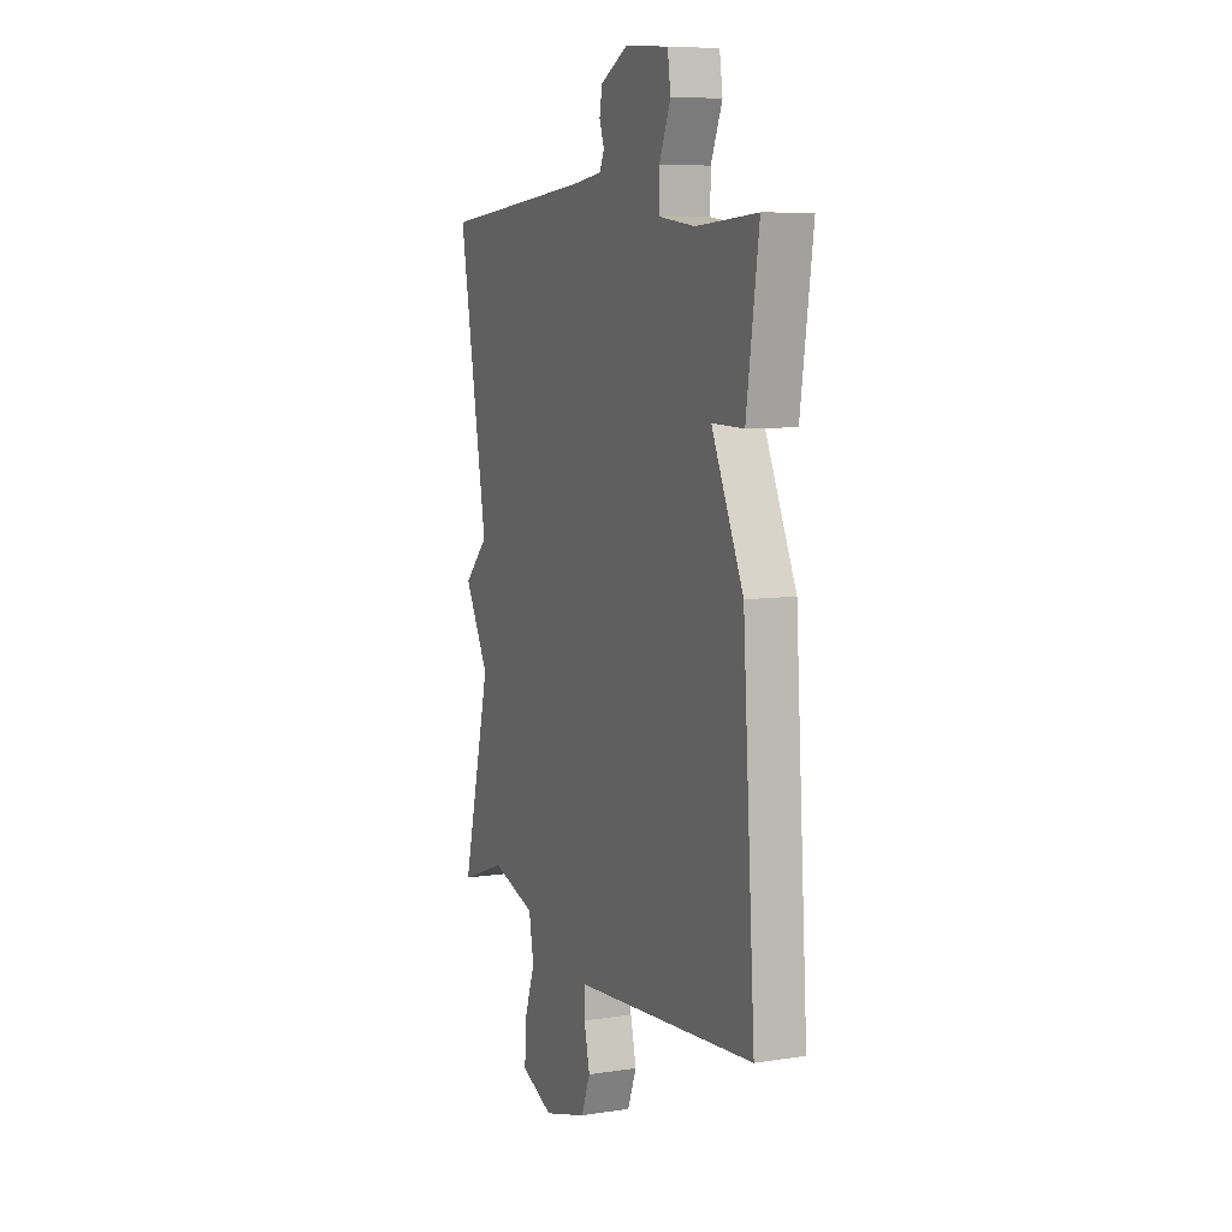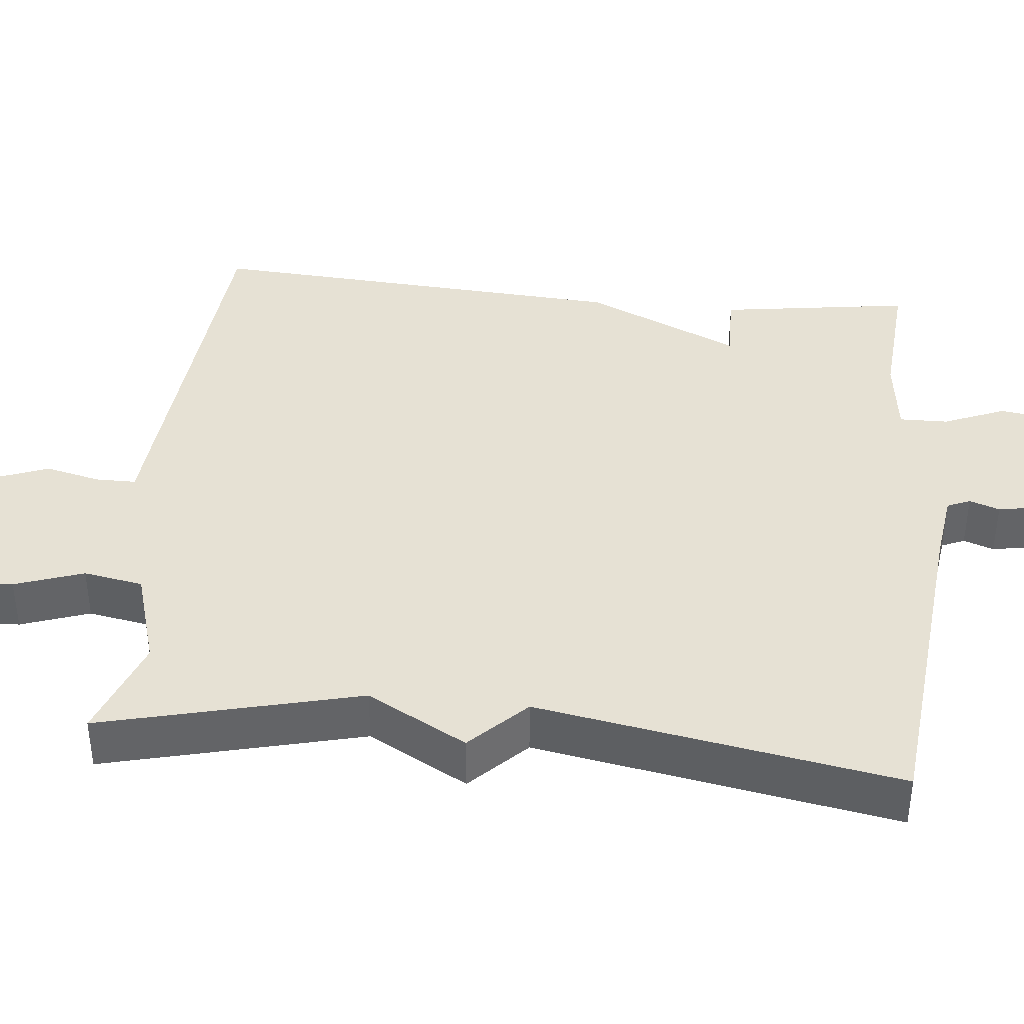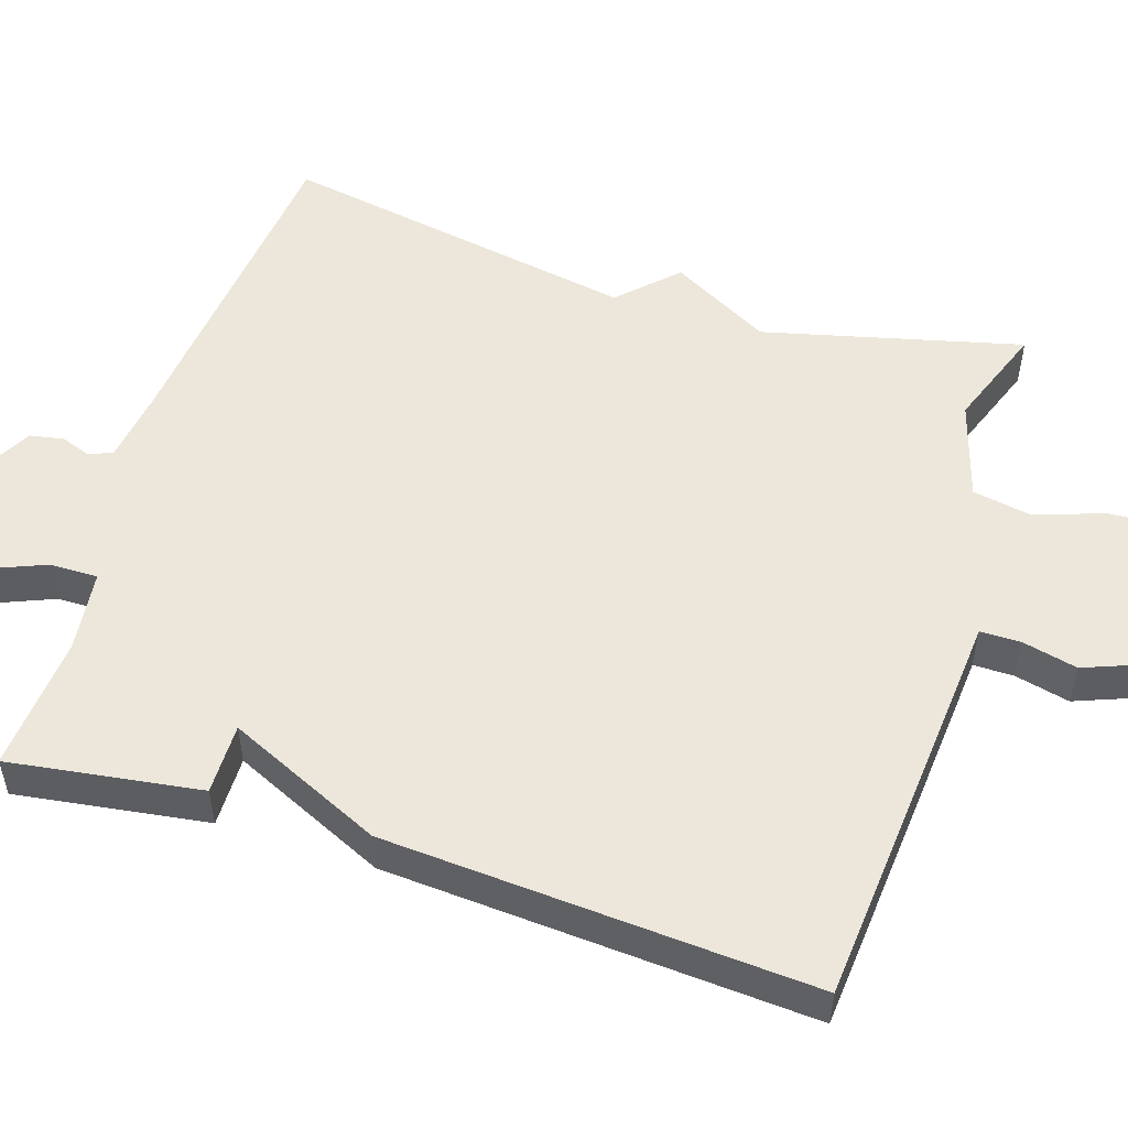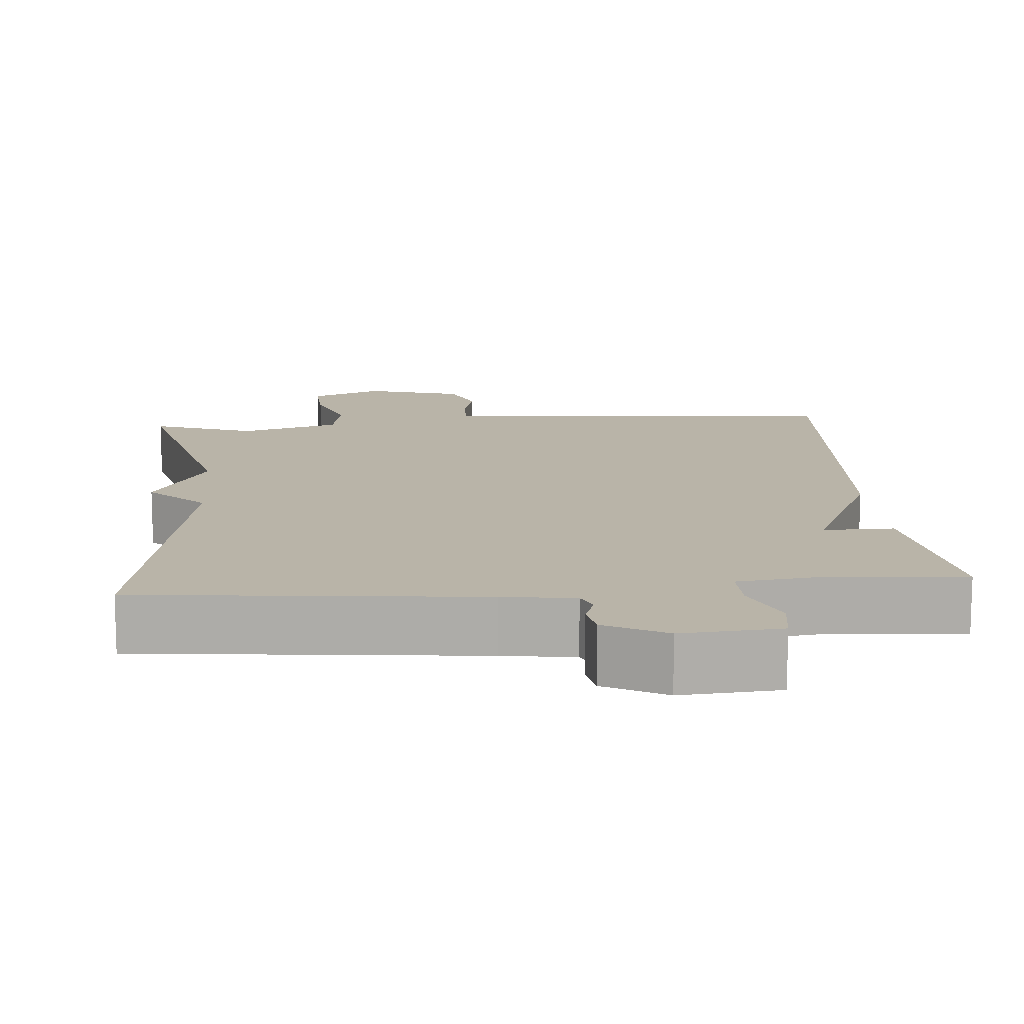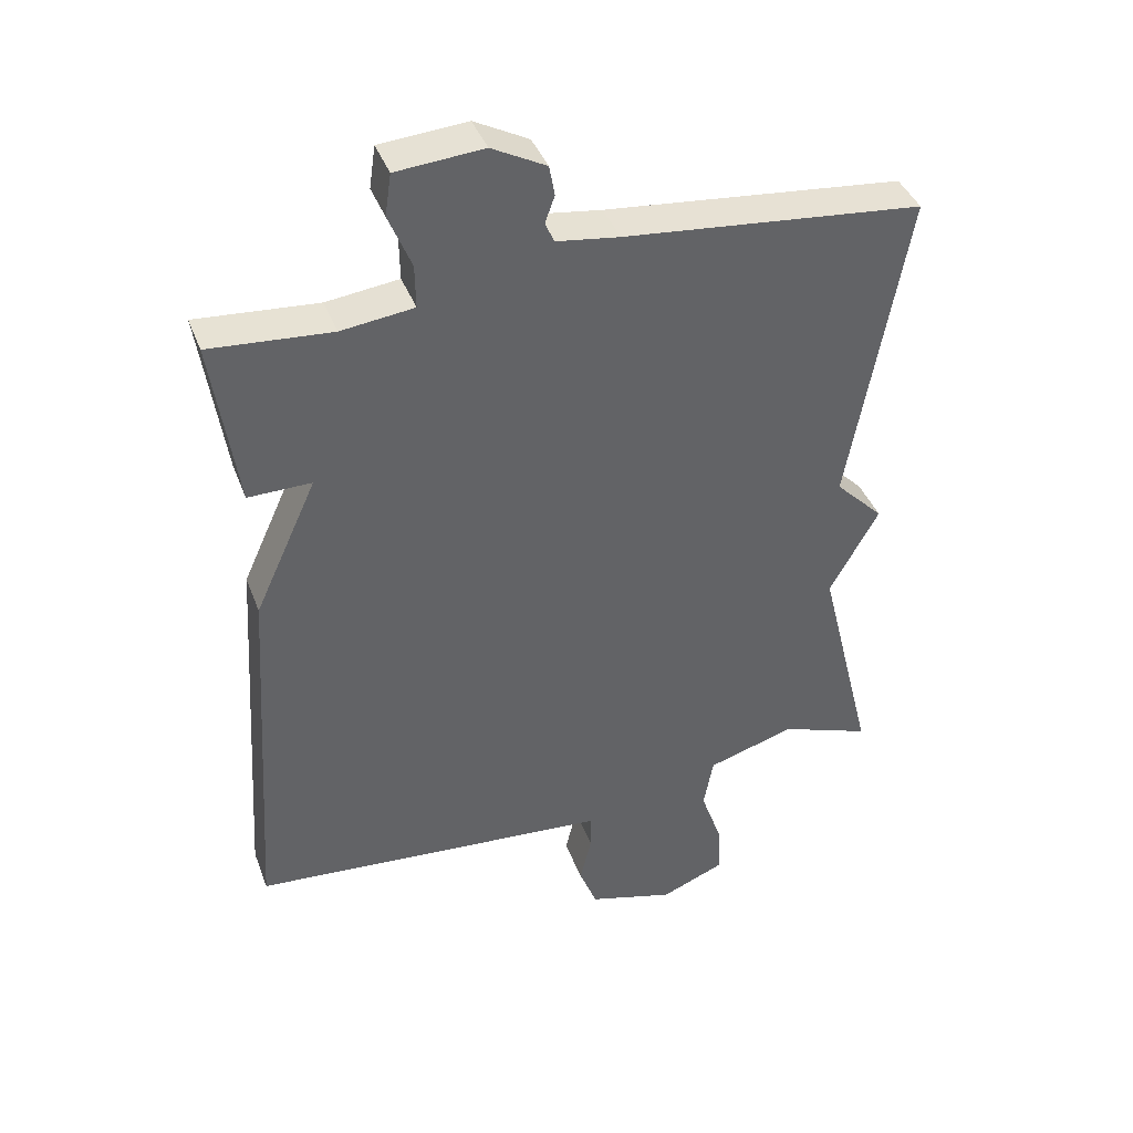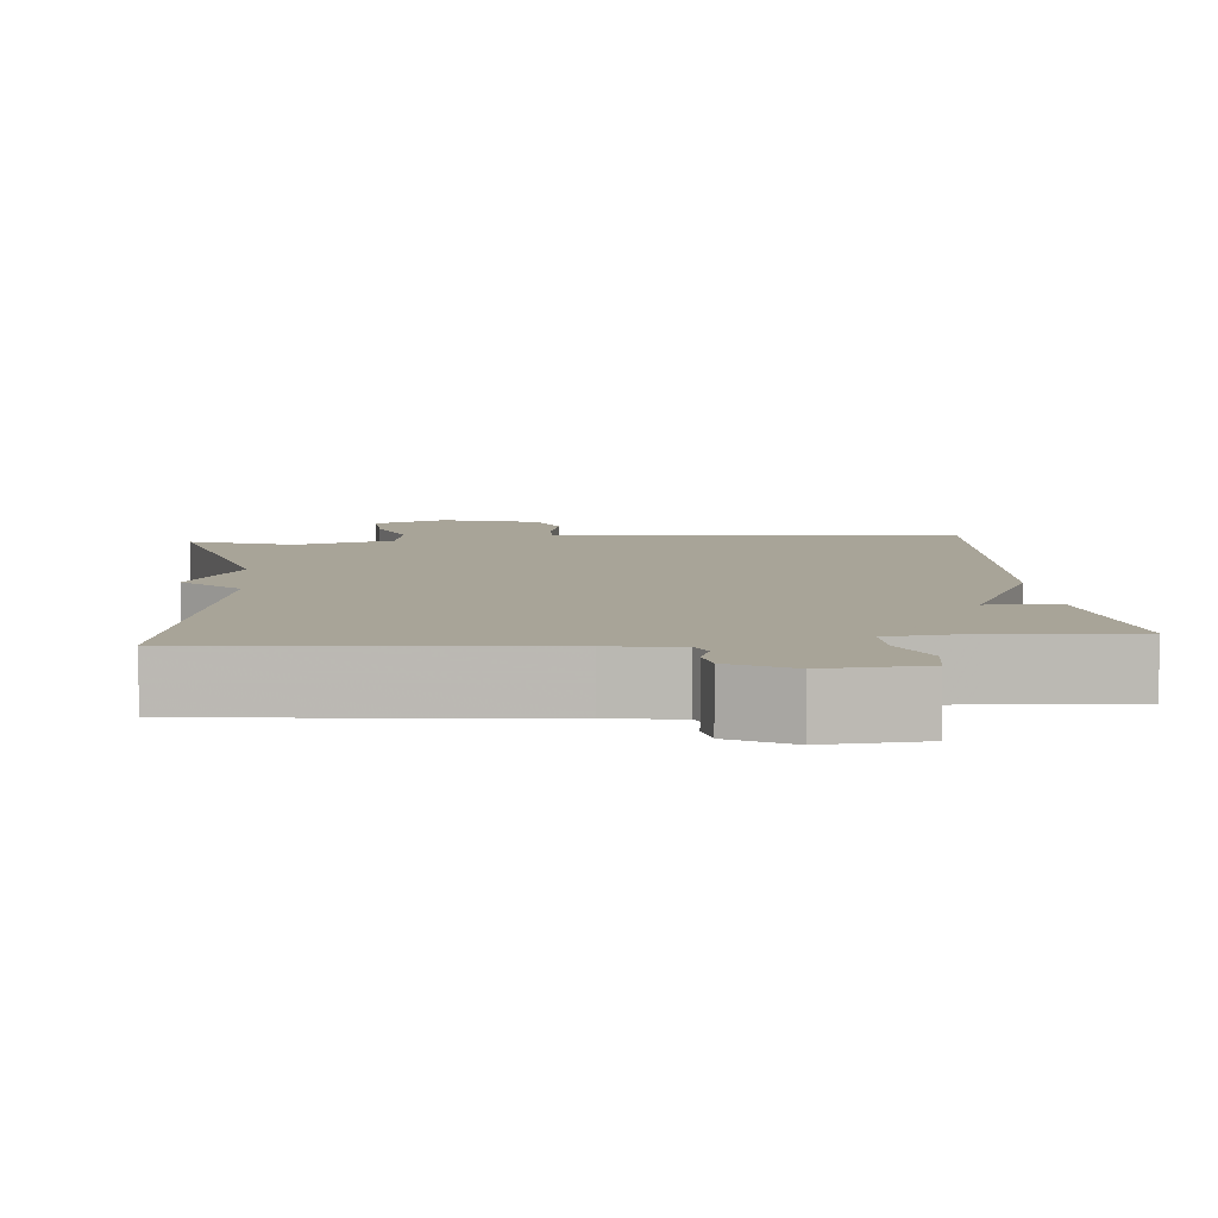
<metadata>
{"format":"obj","ext":"obj","renderer":"f3d","projection":"perspective","resolution":1024,"background":"white","views":[{"elev":8.0,"azim":66.9,"up":"+Z"},{"elev":39.2,"azim":-84.3,"up":"+Y"},{"elev":52.5,"azim":107.7,"up":"+Y"},{"elev":13.1,"azim":-4.7,"up":"+Y"},{"elev":40.5,"azim":160.3,"up":"+Z"},{"elev":7.0,"azim":-5.0,"up":"+Y"}]}
</metadata>
<code>
v -0.5 0.07 0.5
v -0.063 0.07 0.545
v 0.029 0.07 0.558
v 0.042 0.07 0.588
v 0.028 0.07 0.627
v 0.036 0.07 0.671
v 0.115 0.07 0.713
v 0.242 0.07 0.703
v 0.251 0.07 0.642
v 0.218 0.07 0.562
v 0.217 0.07 0.499
v 0.323 0.07 0.486
v 0.5 0.07 0.5
v 0.464 0.07 0.252
v 0.372 0.07 0.253
v 0.464 0.07 0.052
v 0.5 0.07 -0.5
v 0.046 0.07 -0.538
v -0.029 0.07 -0.544
v -0.029 0.07 -0.596
v -0.012 0.07 -0.668
v -0.038 0.07 -0.735
v -0.165 0.07 -0.772
v -0.259 0.07 -0.733
v -0.255 0.07 -0.656
v -0.224 0.07 -0.567
v -0.238 0.07 -0.49
v -0.367 0.07 -0.451
v -0.5 0.07 -0.5
v -0.417 0.07 -0.166
v -0.488 0.07 -0.037
v -0.417 0.07 0.034
v -0.5 0 0.5
v -0.063 0 0.545
v 0.029 0 0.558
v 0.042 0 0.588
v 0.028 0 0.627
v 0.036 0 0.671
v 0.115 0 0.713
v 0.242 0 0.703
v 0.251 0 0.642
v 0.218 0 0.562
v 0.217 0 0.499
v 0.323 0 0.486
v 0.5 0 0.5
v 0.464 0 0.252
v 0.372 0 0.253
v 0.464 0 0.052
v 0.5 0 -0.5
v 0.046 0 -0.538
v -0.029 0 -0.544
v -0.029 0 -0.596
v -0.012 0 -0.668
v -0.038 0 -0.735
v -0.165 0 -0.772
v -0.259 0 -0.733
v -0.255 0 -0.656
v -0.224 0 -0.567
v -0.238 0 -0.49
v -0.367 0 -0.451
v -0.5 0 -0.5
v -0.417 0 -0.166
v -0.488 0 -0.037
v -0.417 0 0.034
f 30 31 32
f 28 29 30
f 27 28 30 32
f 24 25 26
f 23 24 26
f 22 23 26
f 21 22 26
f 20 21 26
f 19 20 26 27
f 32 1 2
f 27 32 2
f 19 27 2
f 18 19 2
f 17 18 2
f 16 17 2
f 15 16 2
f 12 13 14 15
f 8 9 10
f 7 8 10
f 6 7 10
f 5 6 10
f 4 5 10
f 3 4 10 11
f 2 3 11
f 15 2 11
f 11 12 15
f 64 63 62
f 62 61 60
f 64 62 60 59
f 58 57 56
f 58 56 55
f 58 55 54
f 58 54 53
f 58 53 52
f 59 58 52 51
f 34 33 64
f 34 64 59
f 34 59 51
f 34 51 50
f 34 50 49
f 34 49 48
f 34 48 47
f 47 46 45 44
f 42 41 40
f 42 40 39
f 42 39 38
f 42 38 37
f 42 37 36
f 43 42 36 35
f 43 35 34
f 43 34 47
f 47 44 43
f 1 33 34 2
f 2 34 35 3
f 3 35 36 4
f 4 36 37 5
f 5 37 38 6
f 6 38 39 7
f 7 39 40 8
f 8 40 41 9
f 9 41 42 10
f 10 42 43 11
f 11 43 44 12
f 12 44 45 13
f 13 45 46 14
f 14 46 47 15
f 15 47 48 16
f 16 48 49 17
f 17 49 50 18
f 18 50 51 19
f 19 51 52 20
f 20 52 53 21
f 21 53 54 22
f 22 54 55 23
f 23 55 56 24
f 24 56 57 25
f 25 57 58 26
f 26 58 59 27
f 27 59 60 28
f 28 60 61 29
f 29 61 62 30
f 30 62 63 31
f 31 63 64 32
f 32 64 33 1

</code>
